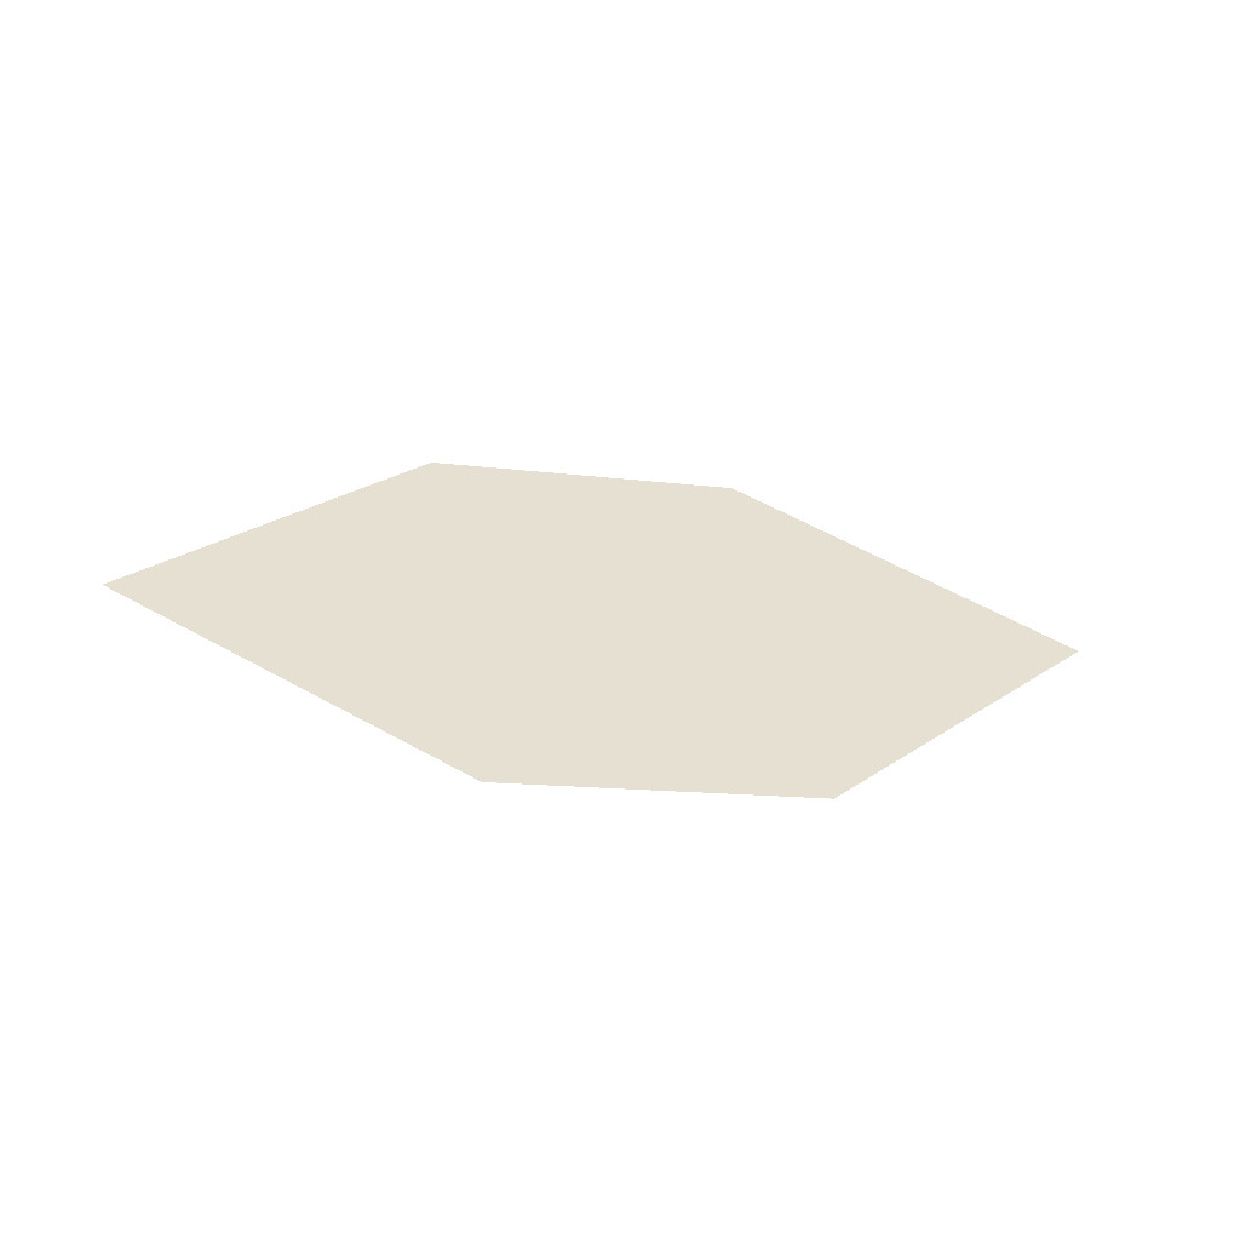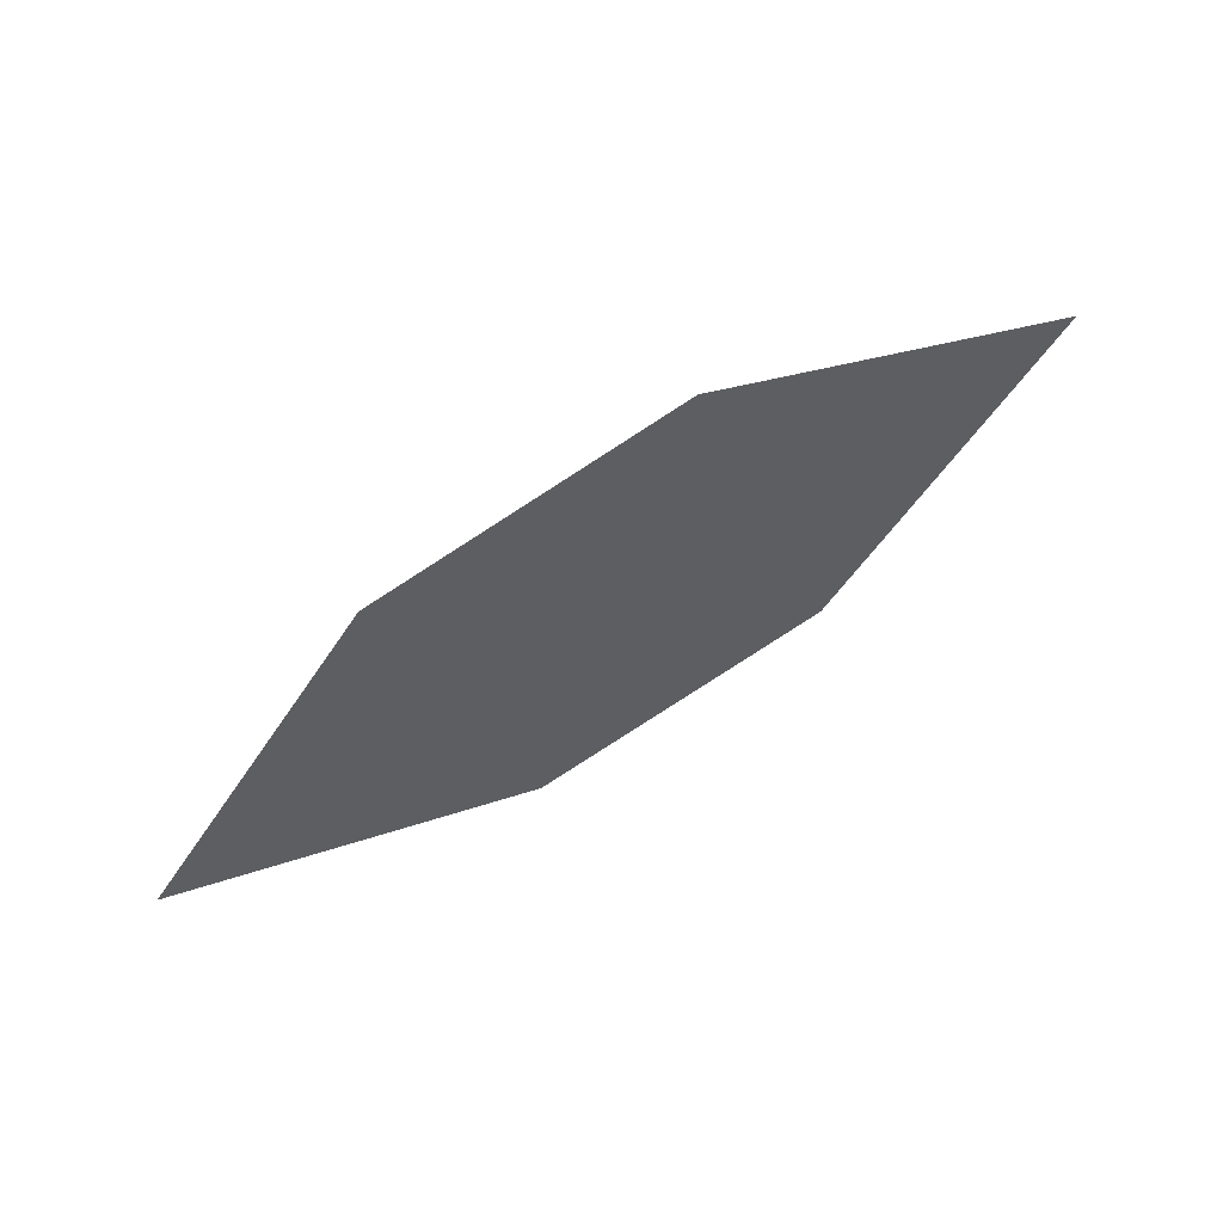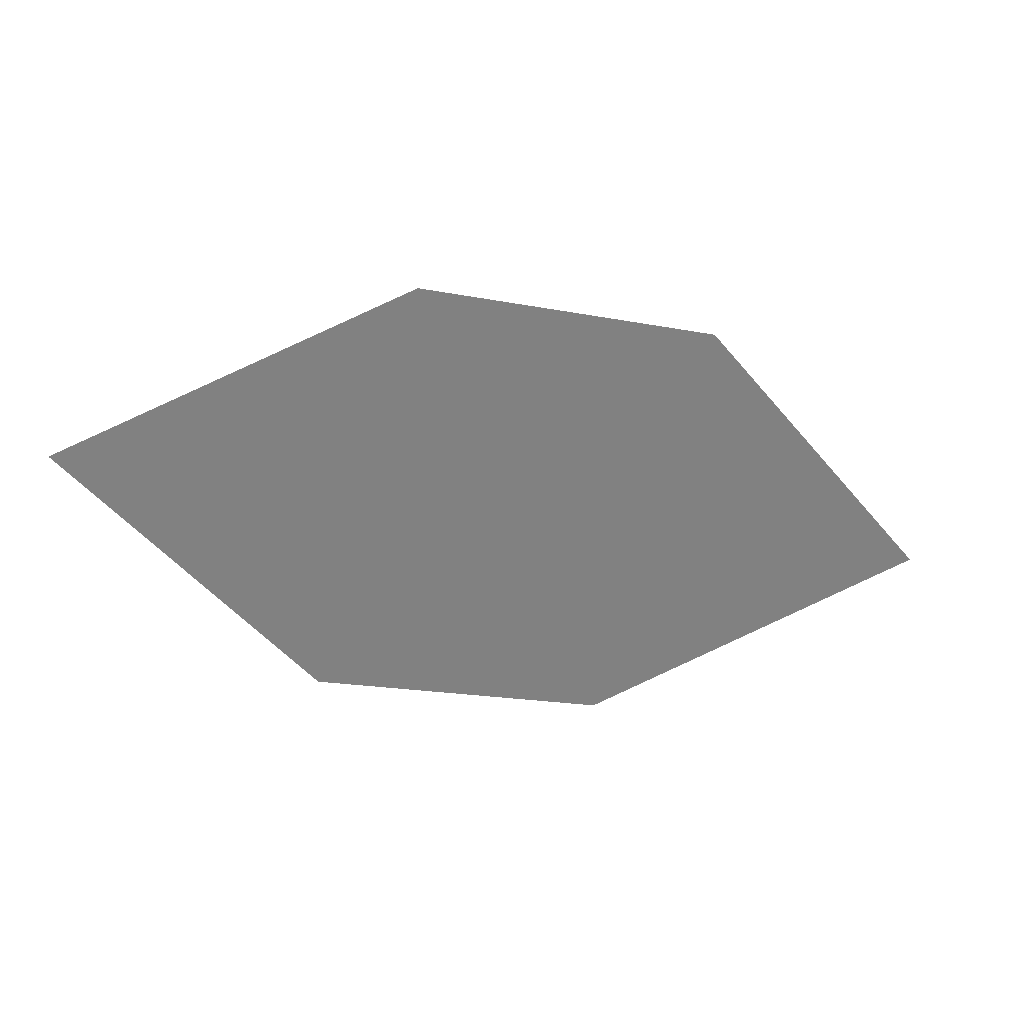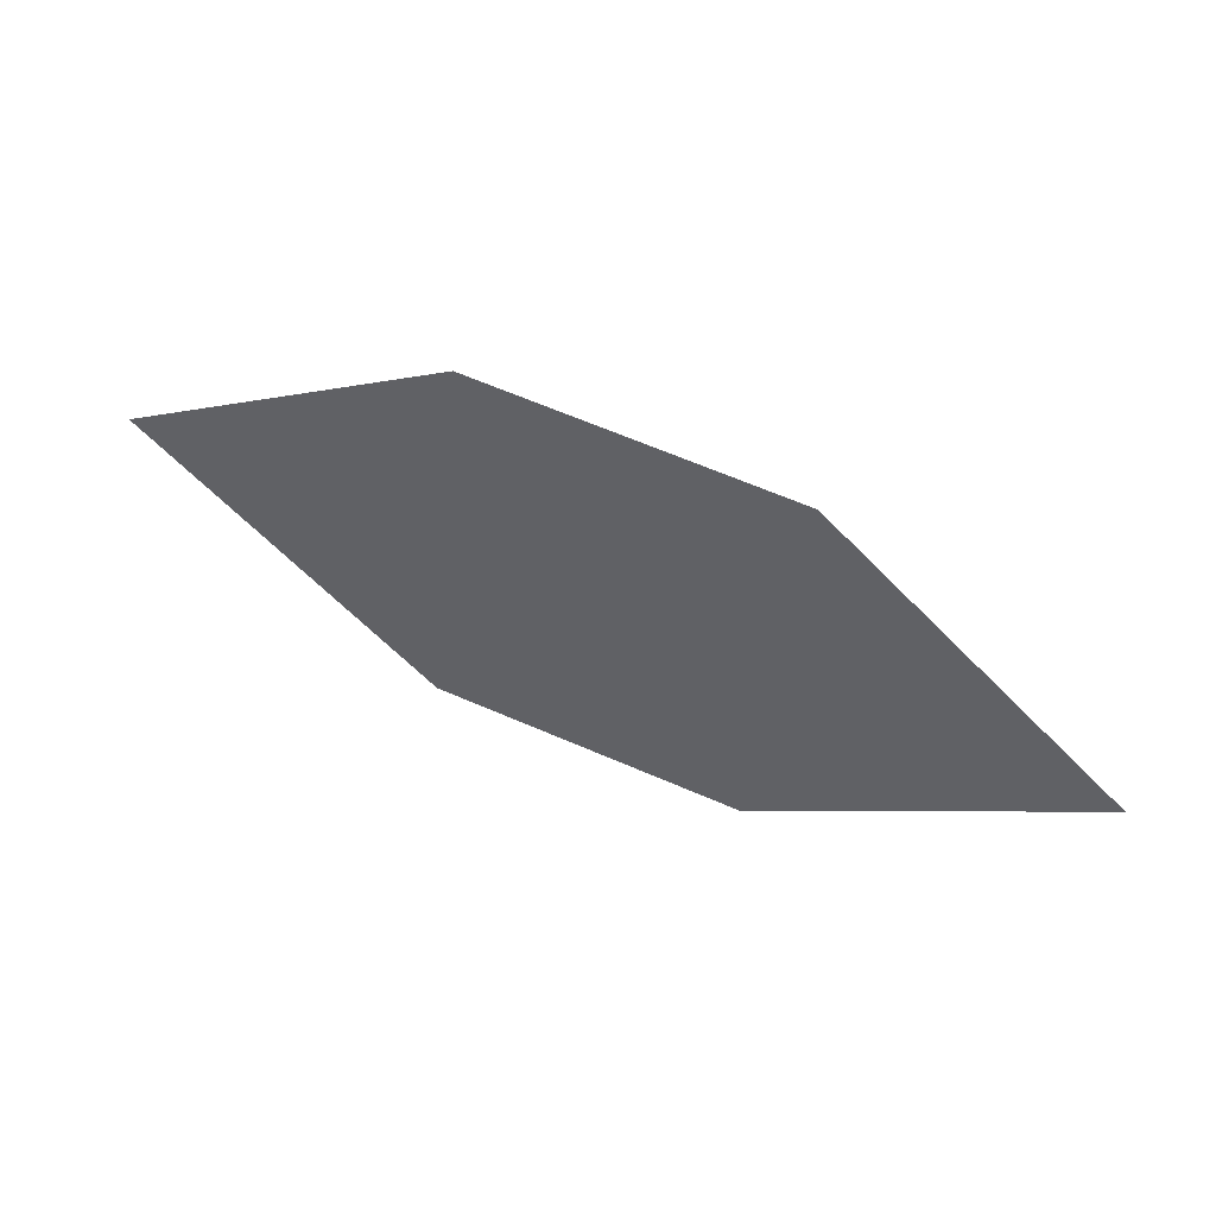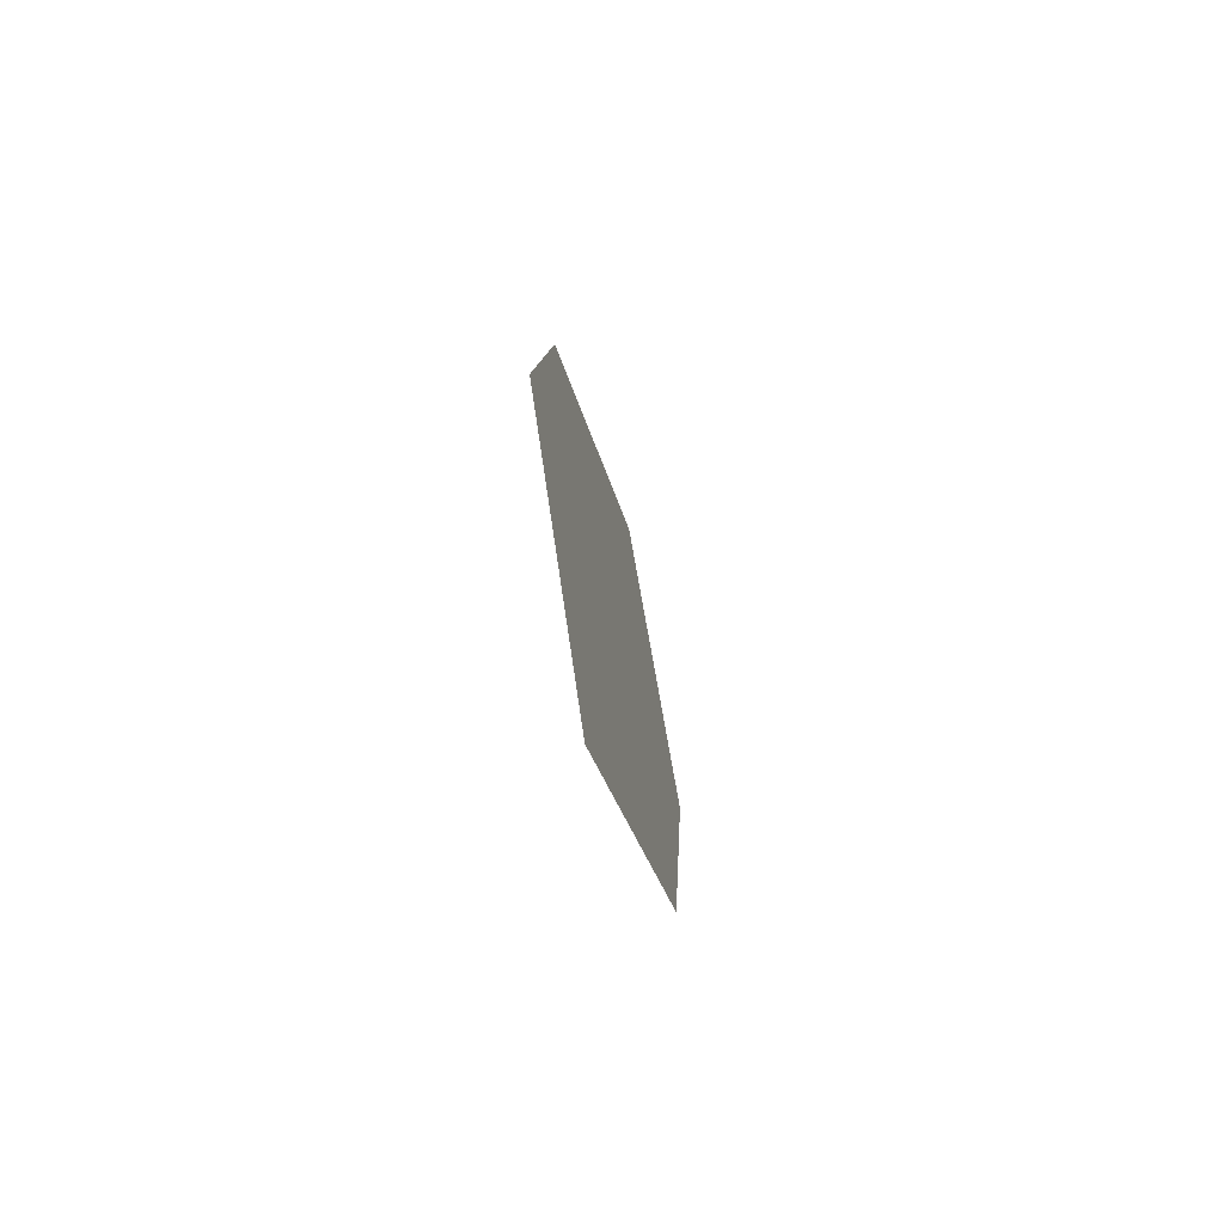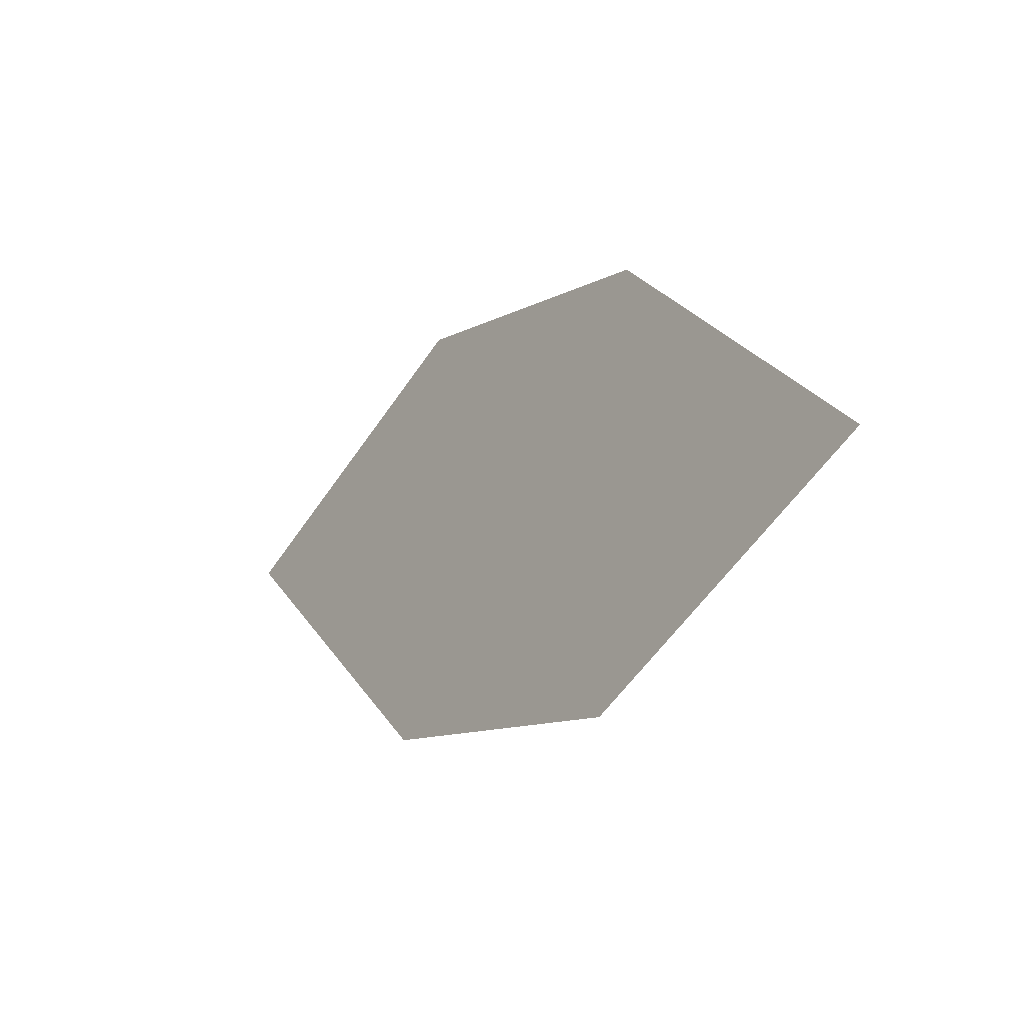
<metadata>
{"format":"obj","ext":"obj","renderer":"f3d","projection":"perspective","resolution":1024,"background":"white","views":[{"elev":24.4,"azim":179.0,"up":"+Z"},{"elev":74.3,"azim":-40.6,"up":"+Y"},{"elev":15.1,"azim":153.1,"up":"+Y"},{"elev":36.1,"azim":-169.1,"up":"+Y"},{"elev":-0.4,"azim":-97.6,"up":"+Y"},{"elev":2.7,"azim":40.4,"up":"+Y"}]}
</metadata>
<code>
o leaves.131
v -0.1687 0.07973 1.045
v -0.1982 0.09328 1.034
v -0.2489 0.06365 1.031
v -0.1926 0.05546 1.046
v -0.2193 0.0501 1.041
v -0.225 0.08792 1.03
f 1 2 6 3
f 1 3 5 4

</code>
